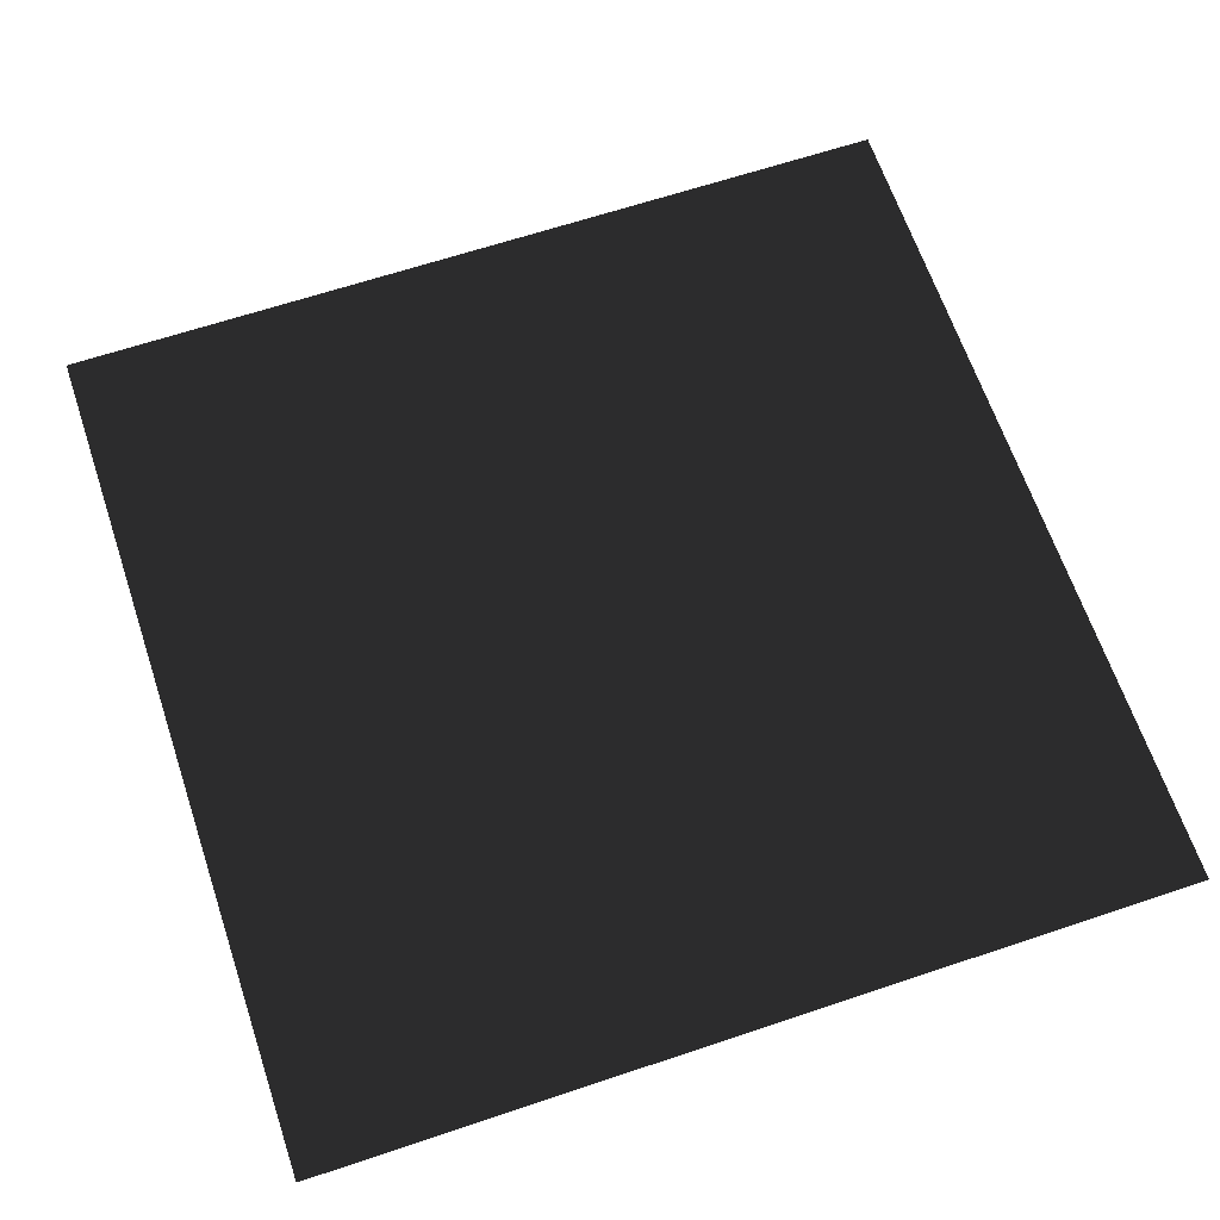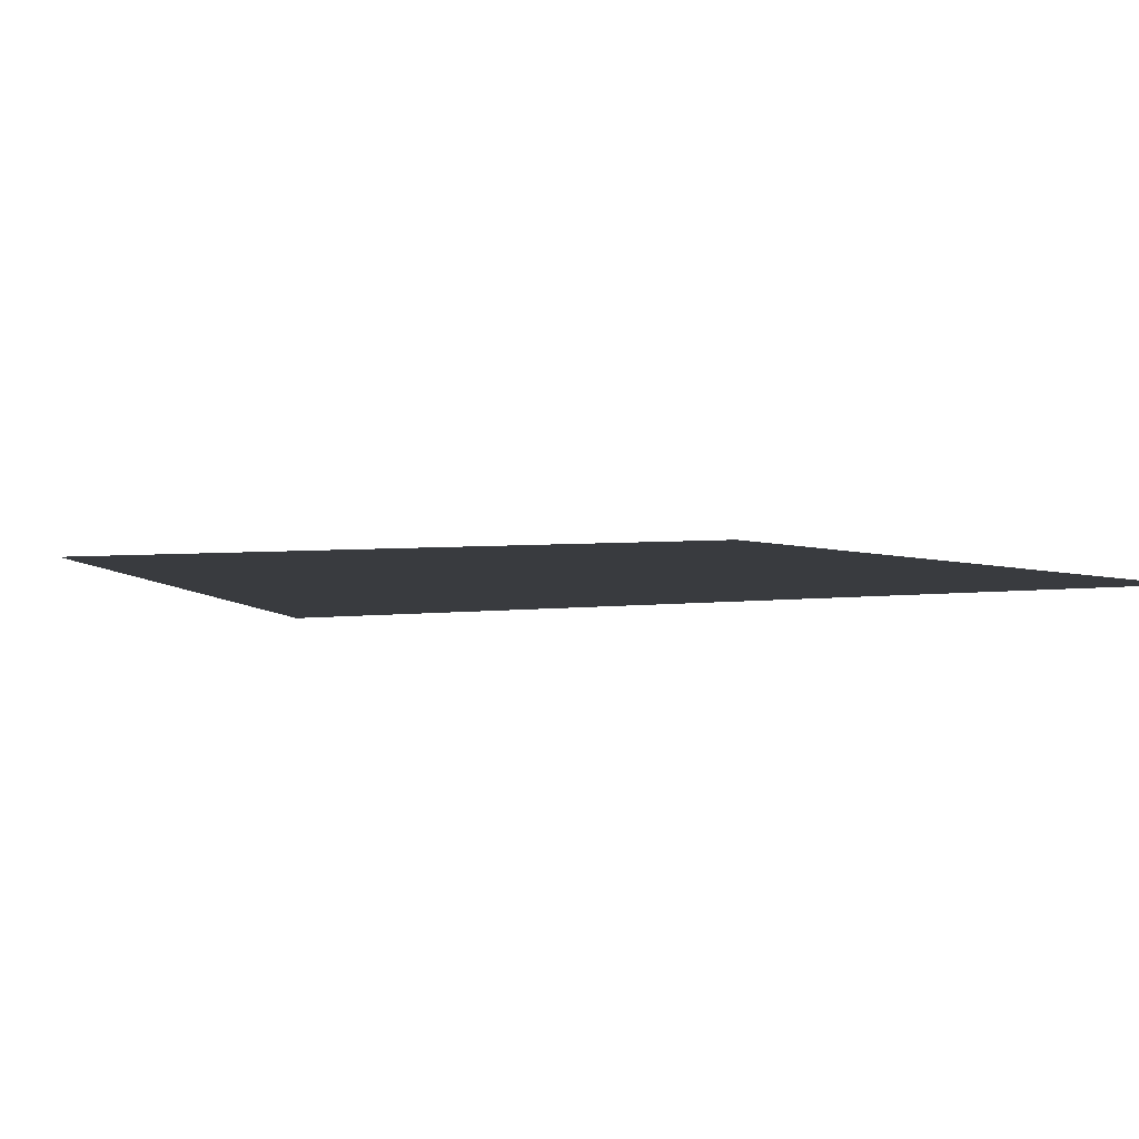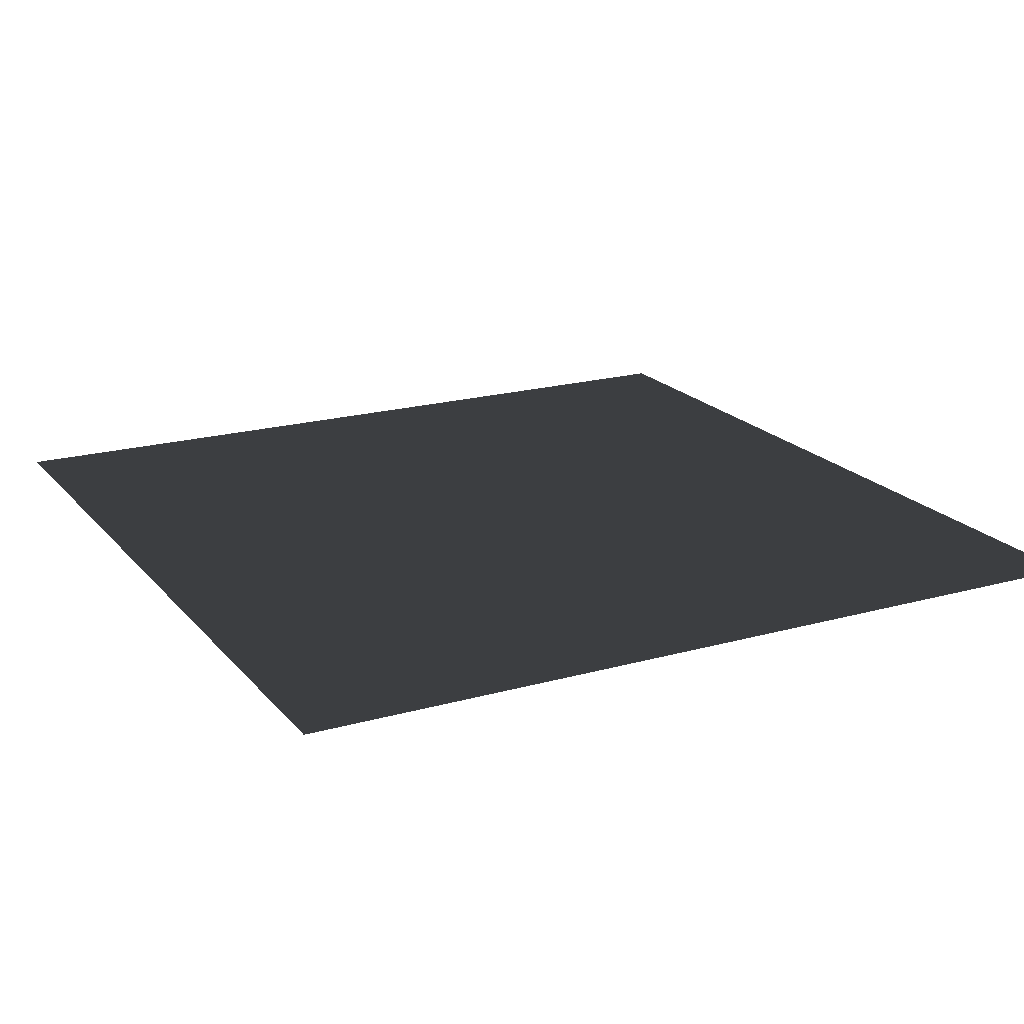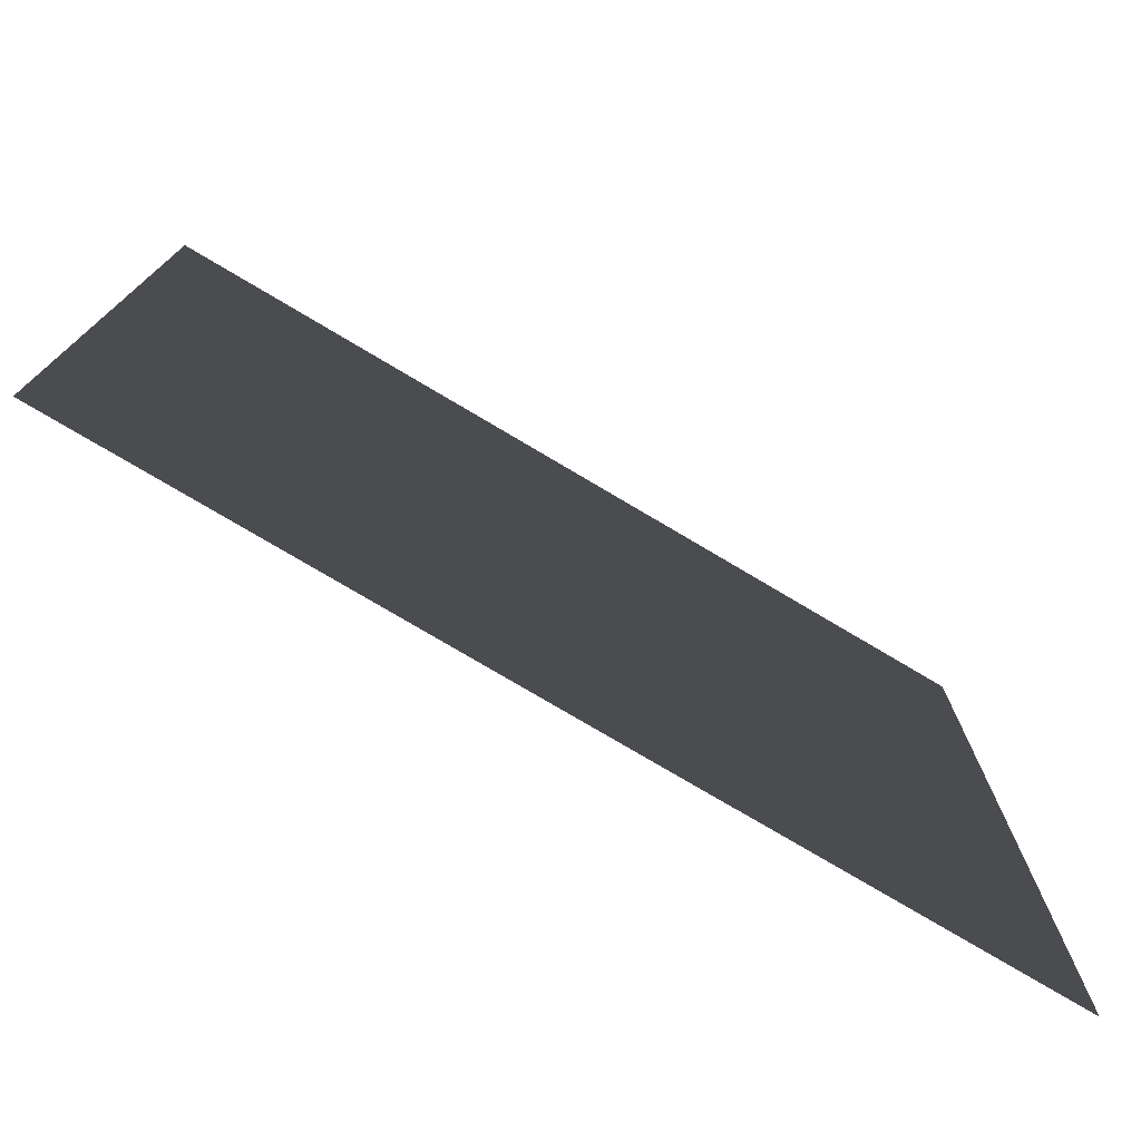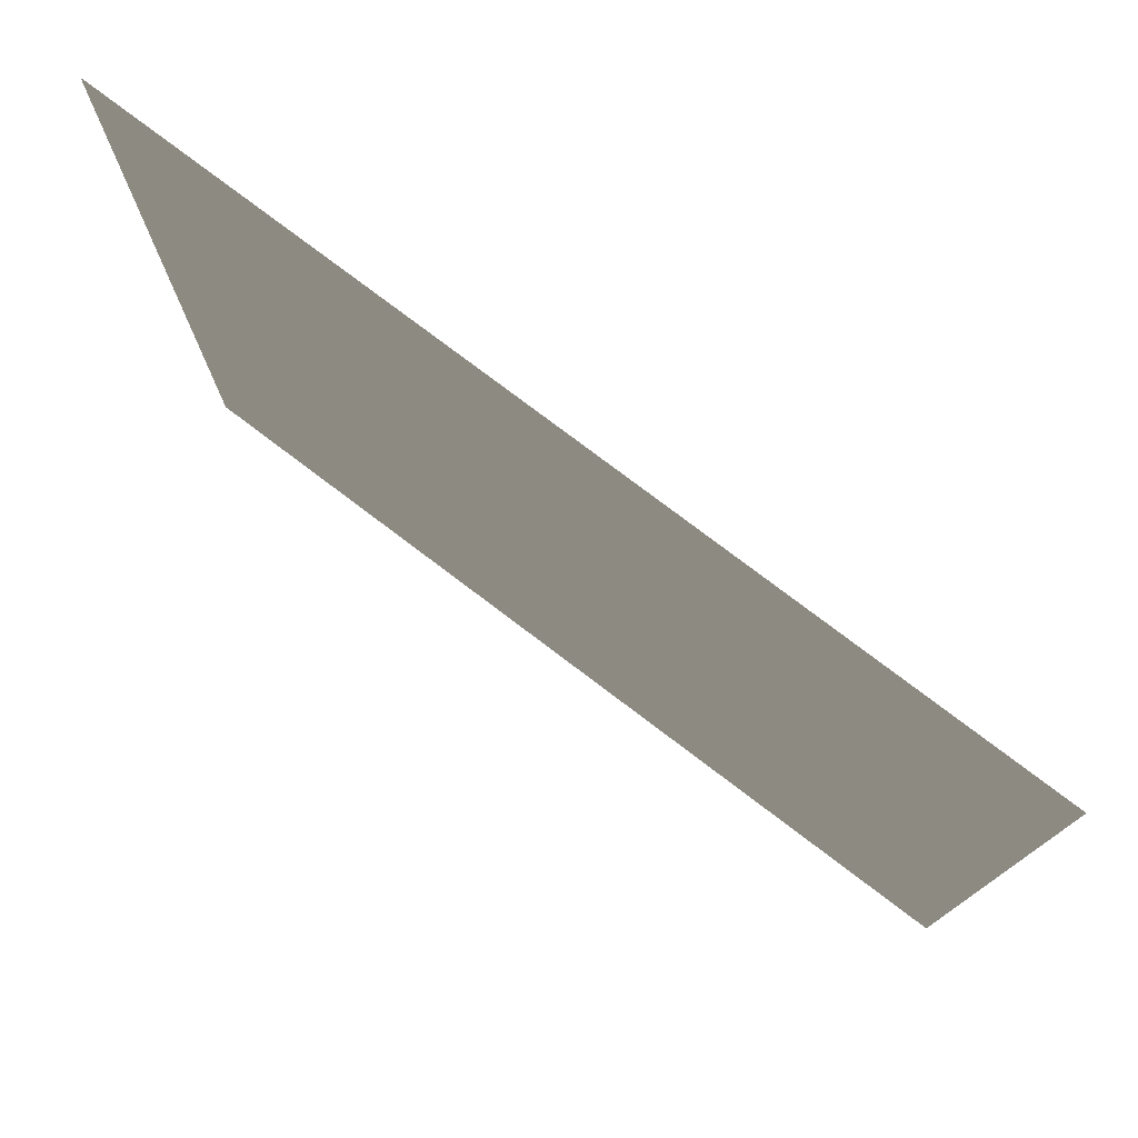
<metadata>
{"format":"obj","ext":"obj","renderer":"f3d","projection":"perspective","resolution":1024,"background":"white","views":[{"elev":65.0,"azim":71.4,"up":"+Y"},{"elev":3.8,"azim":65.4,"up":"+Y"},{"elev":19.6,"azim":152.4,"up":"+Y"},{"elev":-76.8,"azim":149.3,"up":"+Z"},{"elev":77.7,"azim":37.1,"up":"+Z"}]}
</metadata>
<code>
o Plane
v 1000 0 -1000
v -1000 0 -1000
v 1000 0 1000
v -1000 0 1000
f 1 3 4 2

</code>
